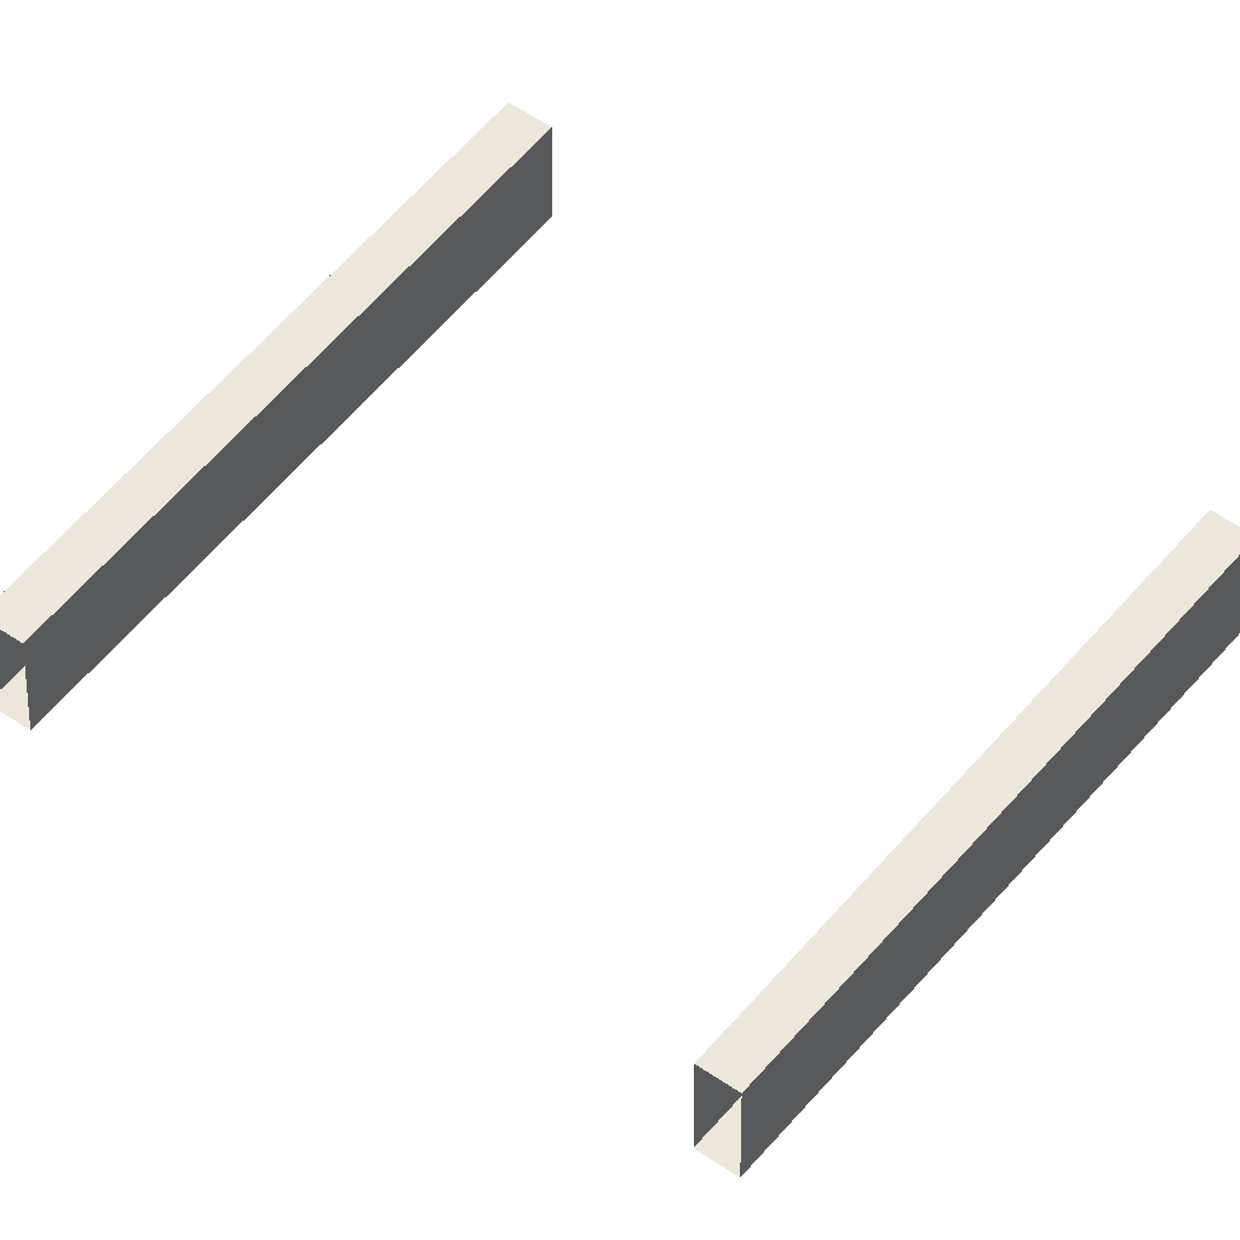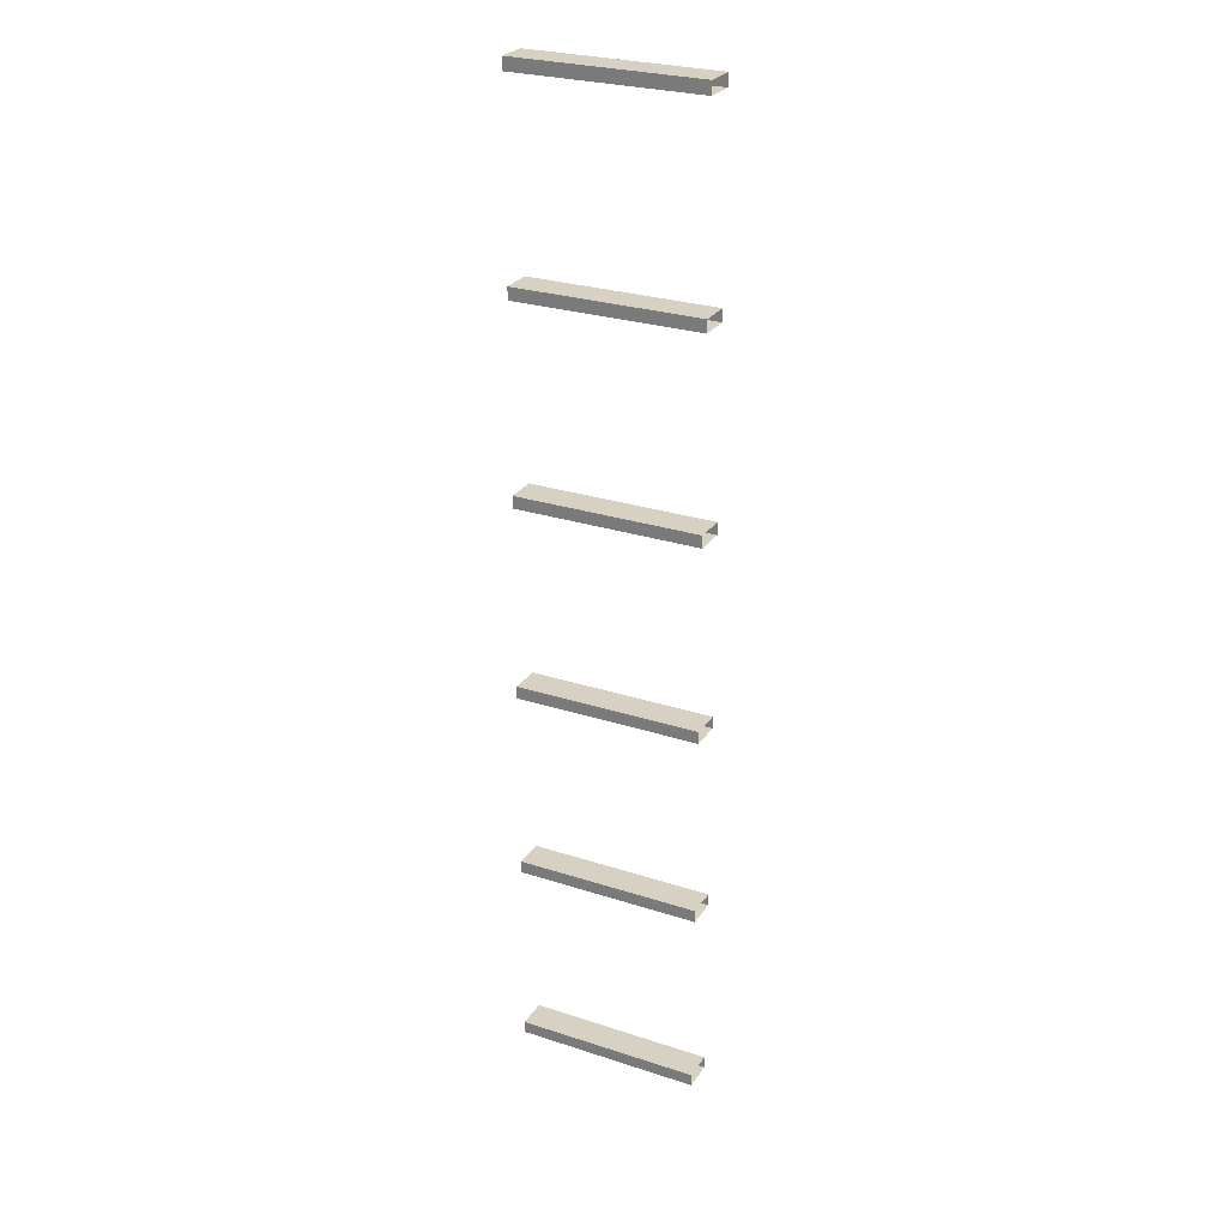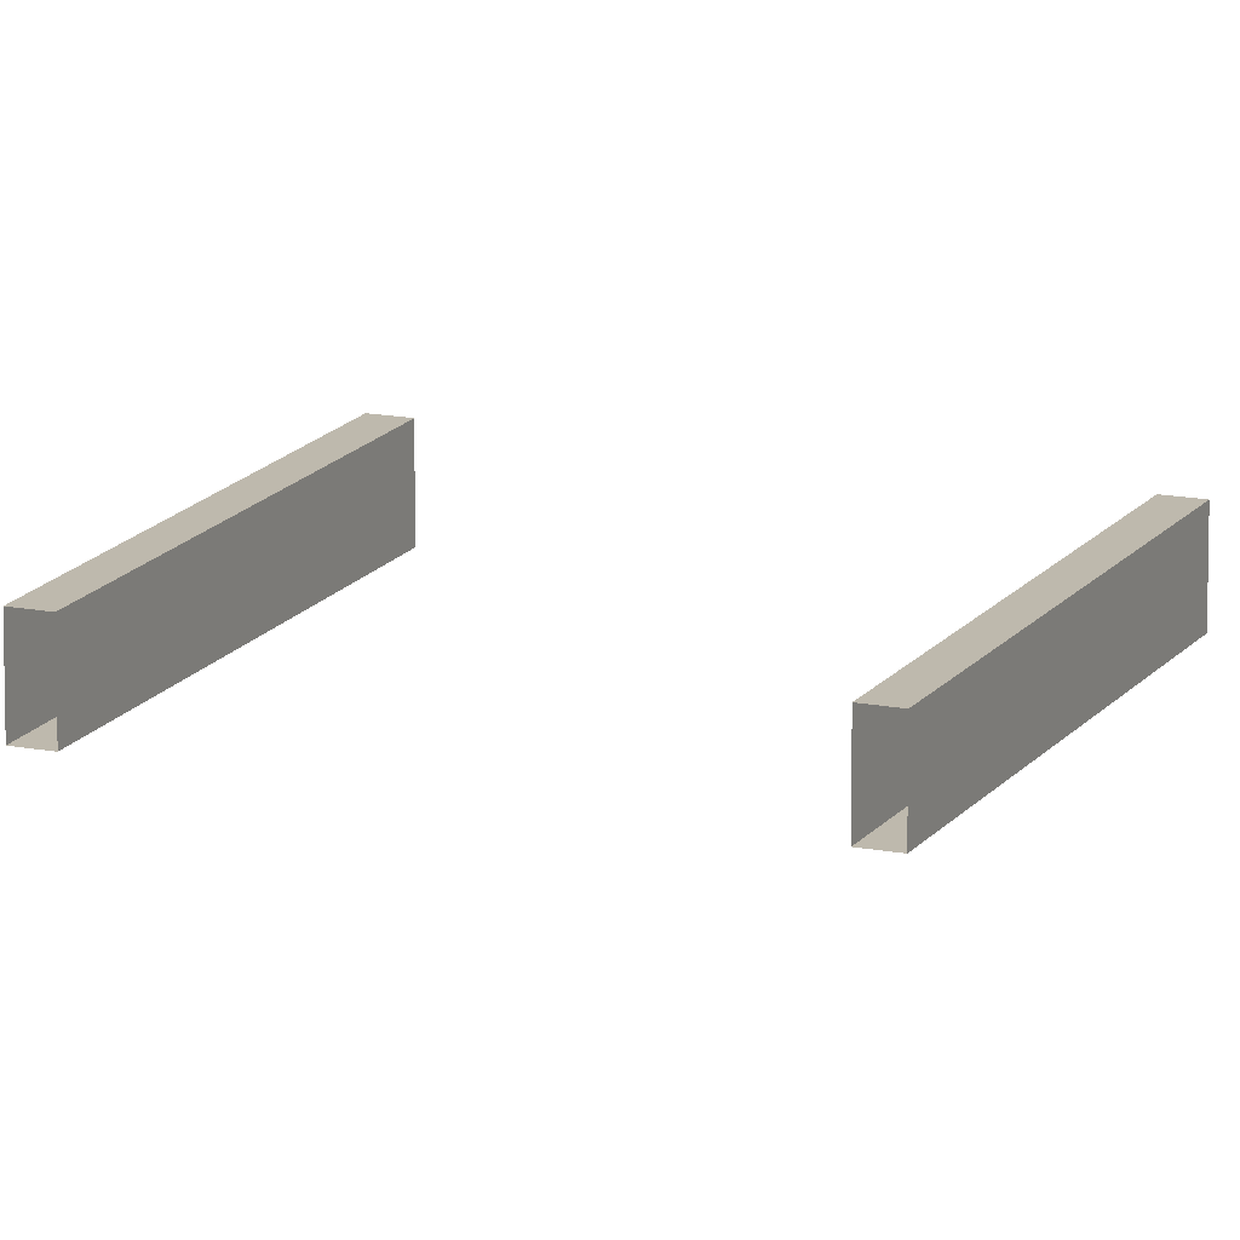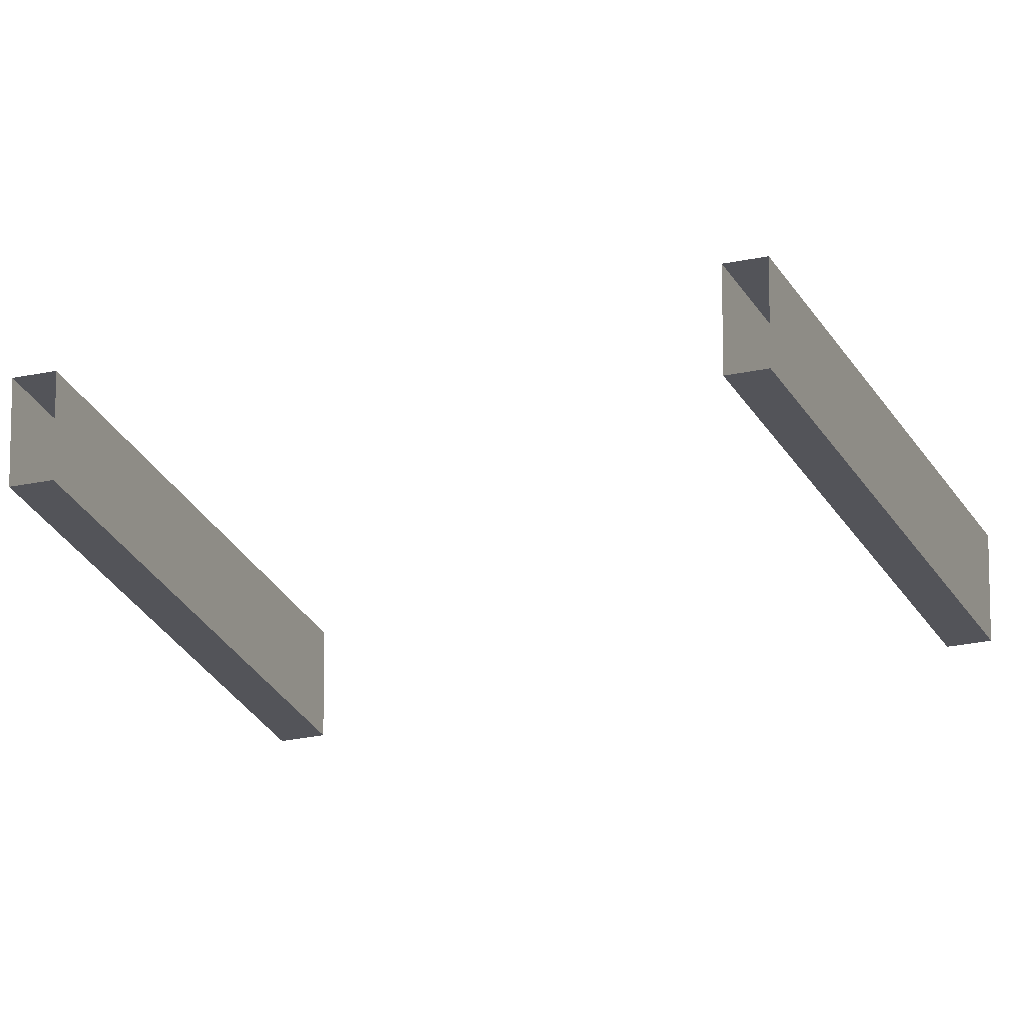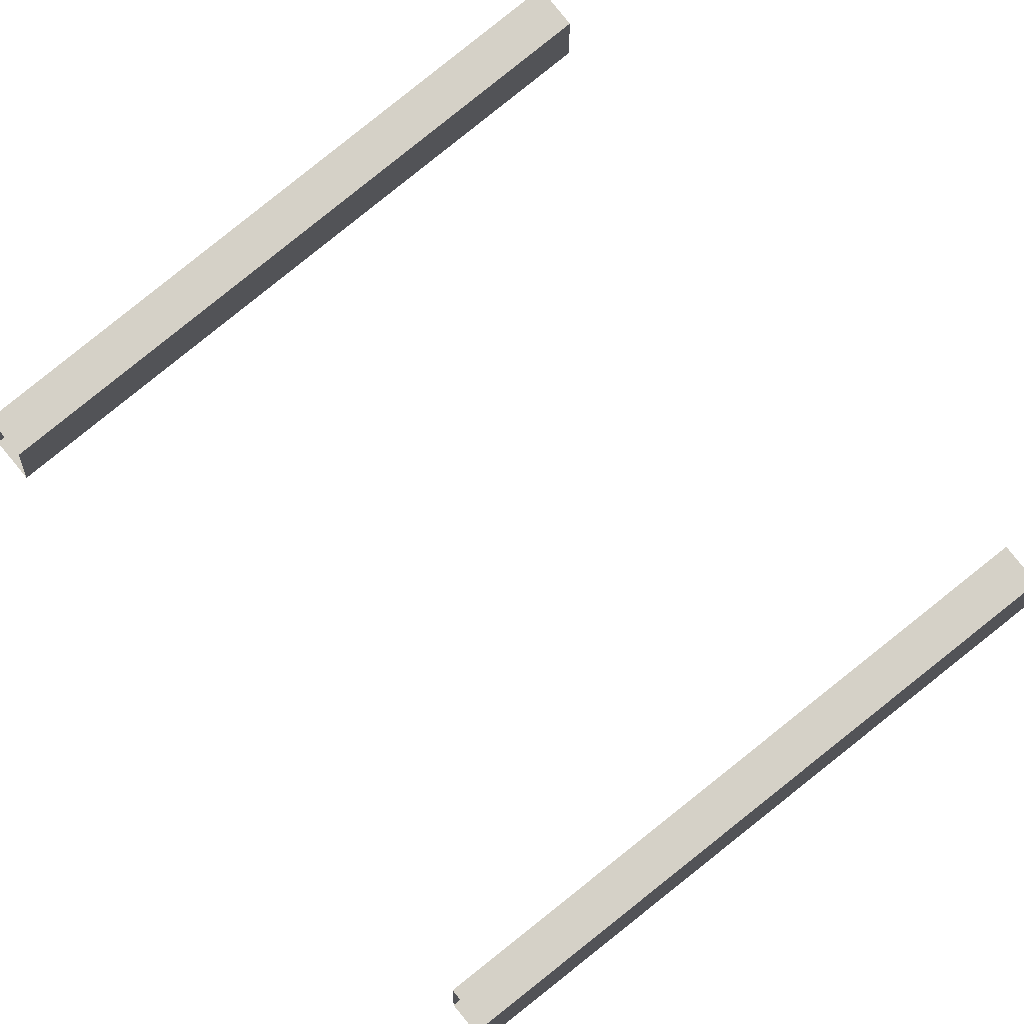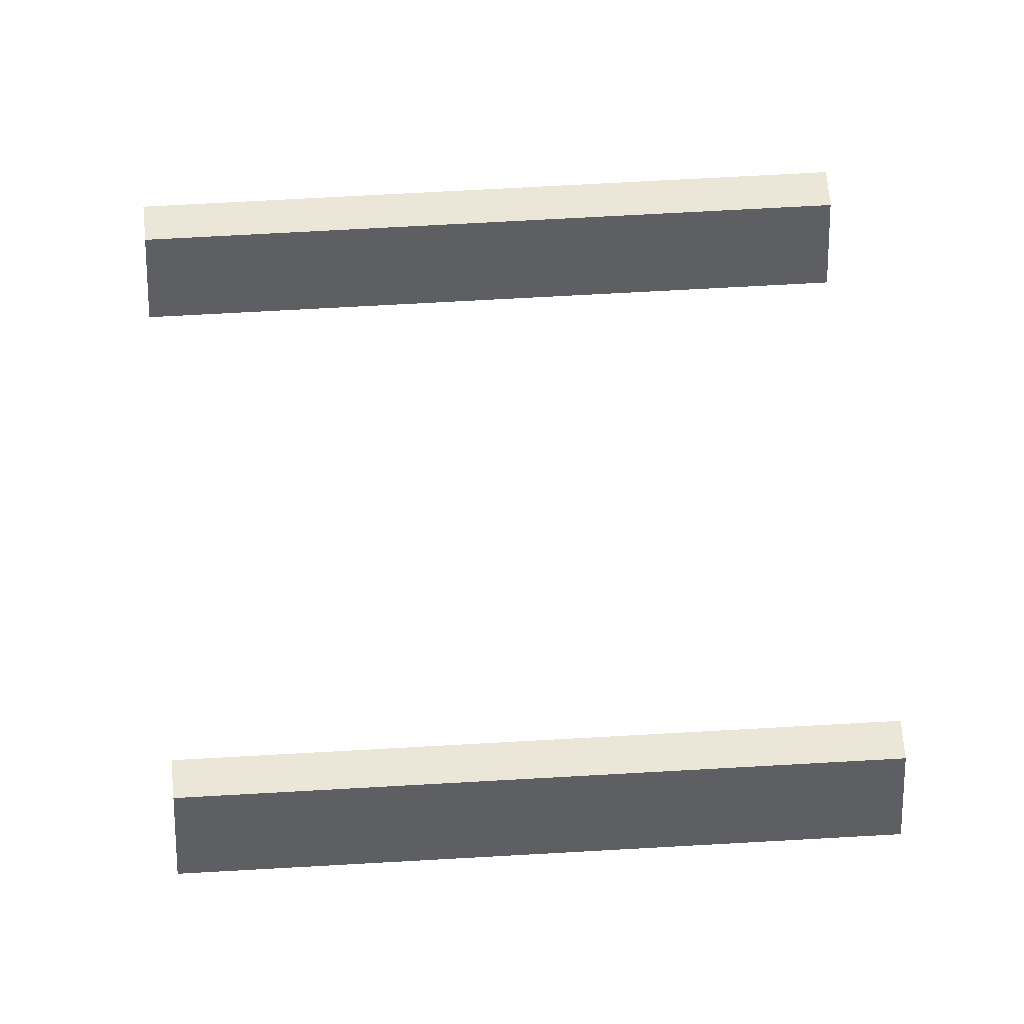
<metadata>
{"format":"obj","ext":"obj","renderer":"f3d","projection":"perspective","resolution":1024,"background":"white","views":[{"elev":52.0,"azim":127.5,"up":"+Z"},{"elev":27.1,"azim":26.7,"up":"+Y"},{"elev":15.2,"azim":-67.1,"up":"+Z"},{"elev":-23.8,"azim":110.5,"up":"+Z"},{"elev":79.0,"azim":141.1,"up":"+Z"},{"elev":48.9,"azim":-4.0,"up":"+Z"}]}
</metadata>
<code>
v -24.22 41.42 -3.742
v 23.72 41.42 -3.742
v -24.22 44.61 -3.742
v 23.72 44.61 -3.742
v -24.22 44.61 -11.69
v 23.72 44.61 -11.69
v -24.22 41.42 -11.69
v 23.72 41.42 -11.69
v -24.22 91.42 -3.742
v 23.72 91.42 -3.742
v -24.22 94.61 -3.742
v 23.72 94.61 -3.742
v -24.22 94.61 -11.69
v 23.72 94.61 -11.69
v -24.22 91.42 -11.69
v 23.72 91.42 -11.69
v -24.22 141.4 -3.742
v 23.72 141.4 -3.742
v -24.22 144.6 -3.742
v 23.72 144.6 -3.742
v -24.22 144.6 -11.69
v 23.72 144.6 -11.69
v -24.22 141.4 -11.69
v 23.72 141.4 -11.69
v -24.22 191.4 -3.742
v 23.72 191.4 -3.742
v -24.22 194.6 -3.742
v 23.72 194.6 -3.742
v -24.22 194.6 -11.69
v 23.72 194.6 -11.69
v -24.22 191.4 -11.69
v 23.72 191.4 -11.69
v -24.22 241.4 -3.742
v 23.72 241.4 -3.742
v -24.22 244.6 -3.742
v 23.72 244.6 -3.742
v -24.22 244.6 -11.69
v 23.72 244.6 -11.69
v -24.22 241.4 -11.69
v 23.72 241.4 -11.69
v -24.22 291.4 -3.742
v 23.72 291.4 -3.742
v -24.22 294.6 -3.742
v 23.72 294.6 -3.742
v -24.22 294.6 -11.69
v 23.72 294.6 -11.69
v -24.22 291.4 -11.69
v 23.72 291.4 -11.69
f 1 2 4 3
f 3 4 6 5
f 5 6 8 7
f 7 8 2 1
f 9 10 12 11
f 11 12 14 13
f 13 14 16 15
f 15 16 10 9
f 17 18 20 19
f 19 20 22 21
f 21 22 24 23
f 23 24 18 17
f 25 26 28 27
f 27 28 30 29
f 29 30 32 31
f 31 32 26 25
f 33 34 36 35
f 35 36 38 37
f 37 38 40 39
f 39 40 34 33
f 41 42 44 43
f 43 44 46 45
f 45 46 48 47
f 47 48 42 41

</code>
